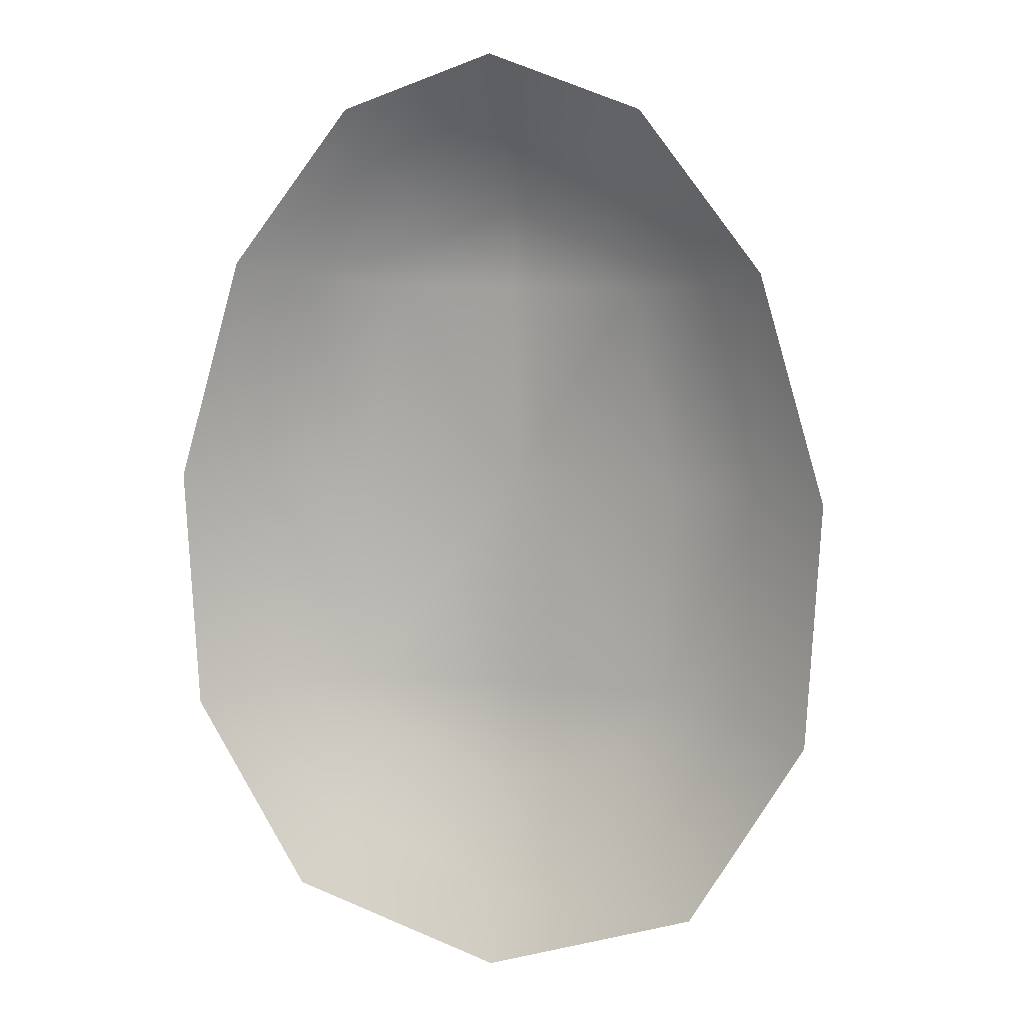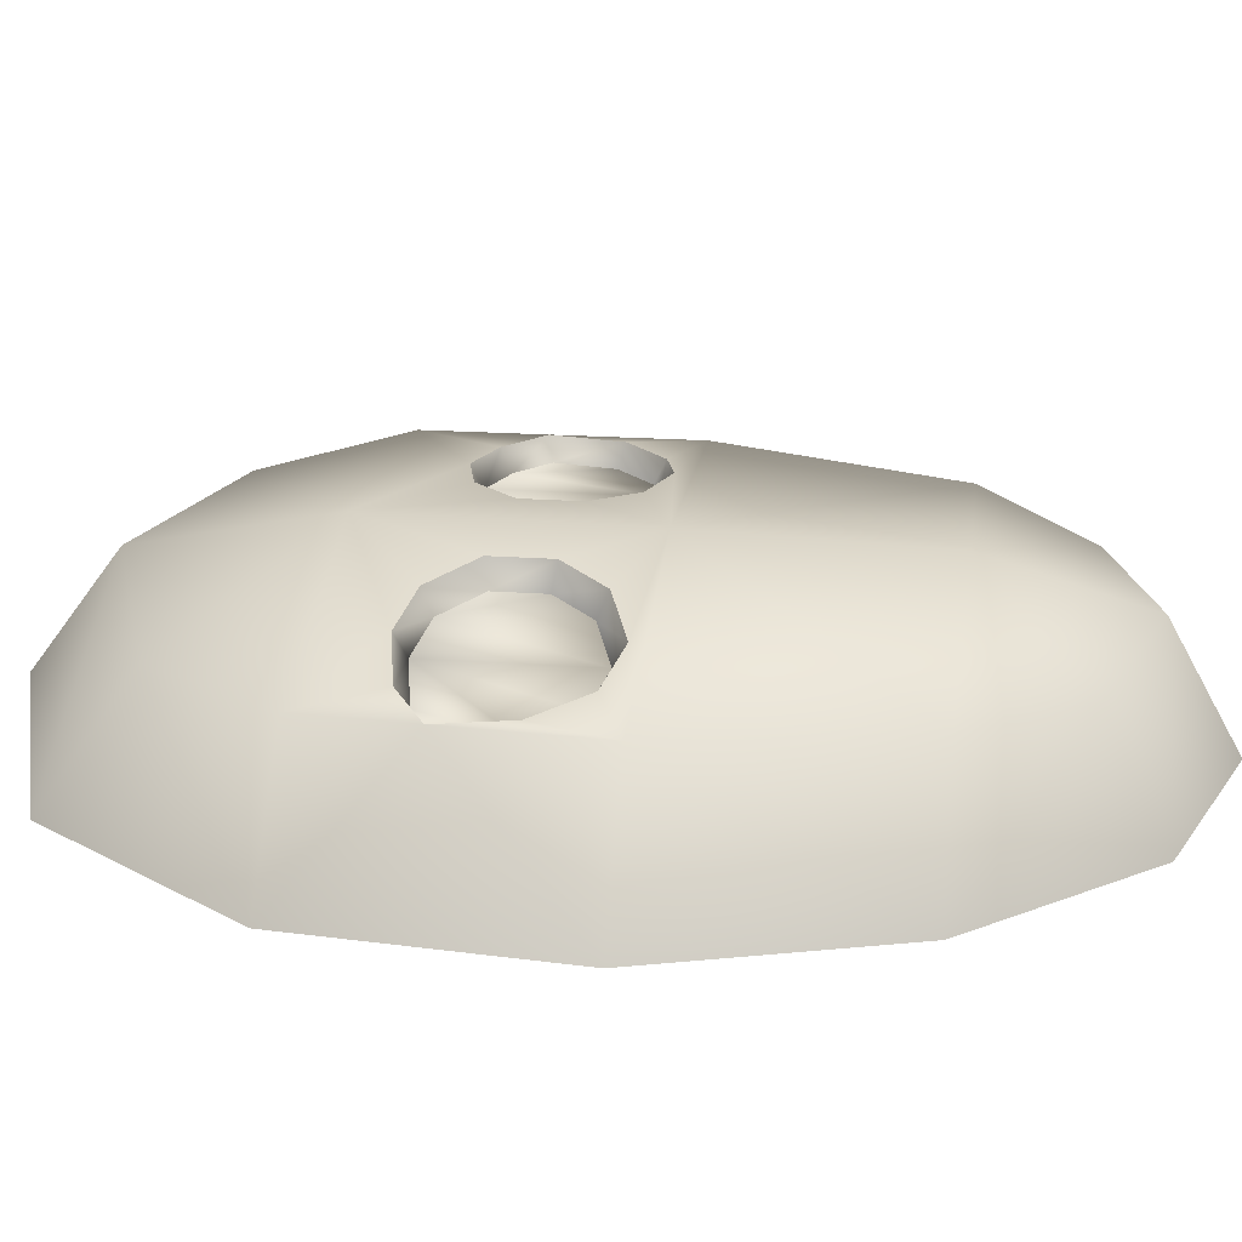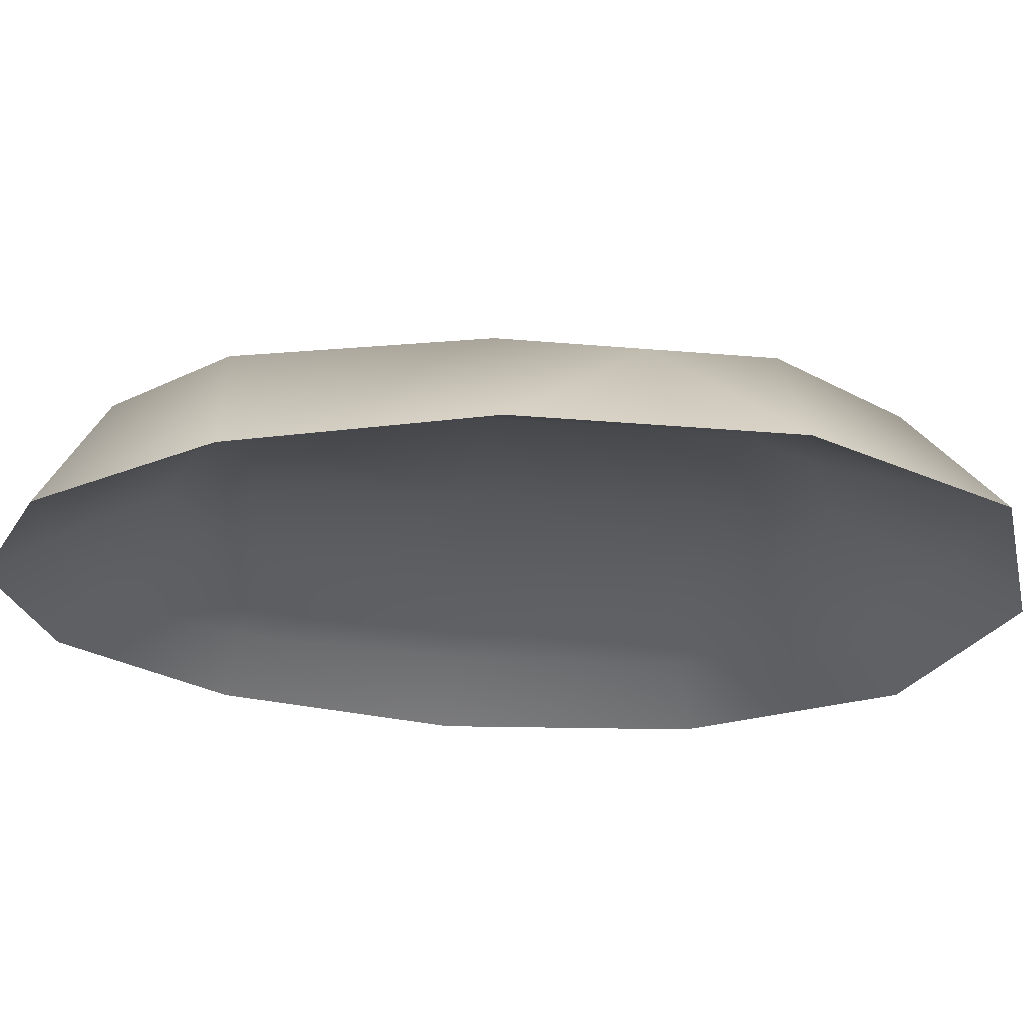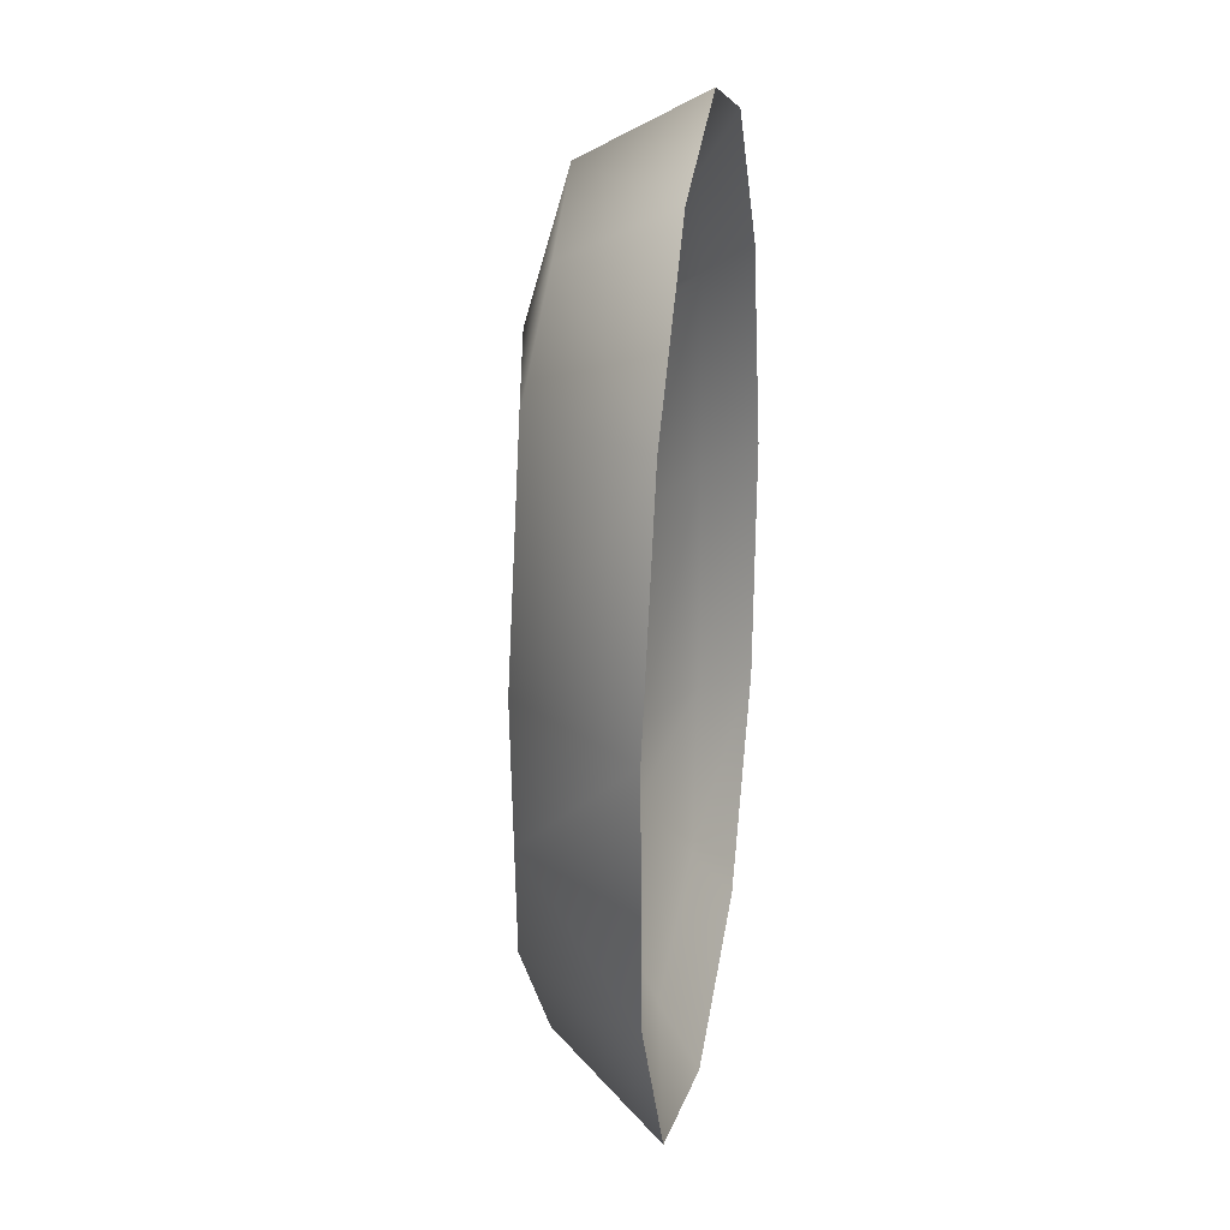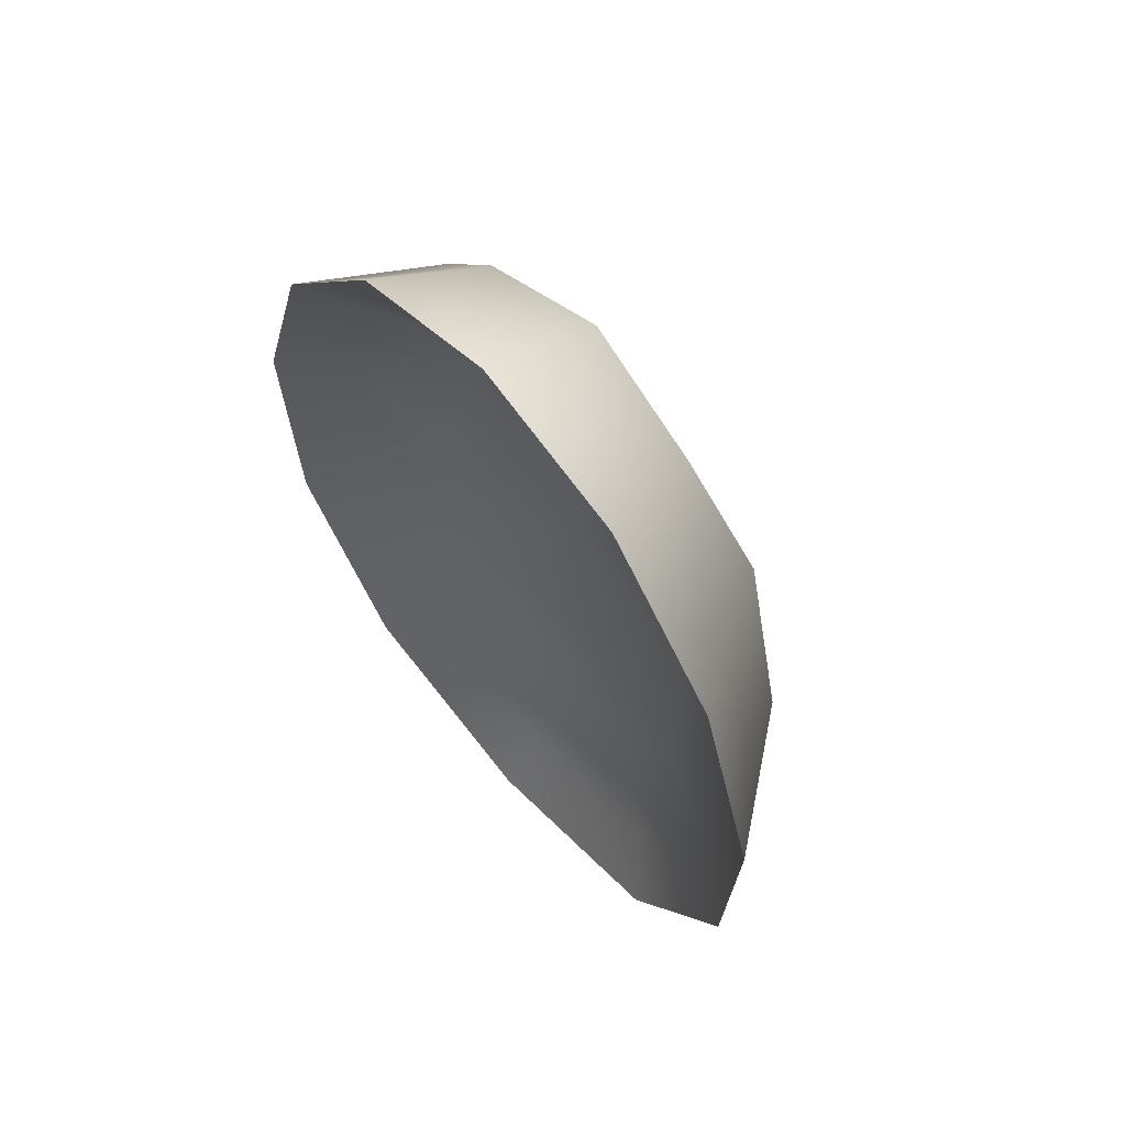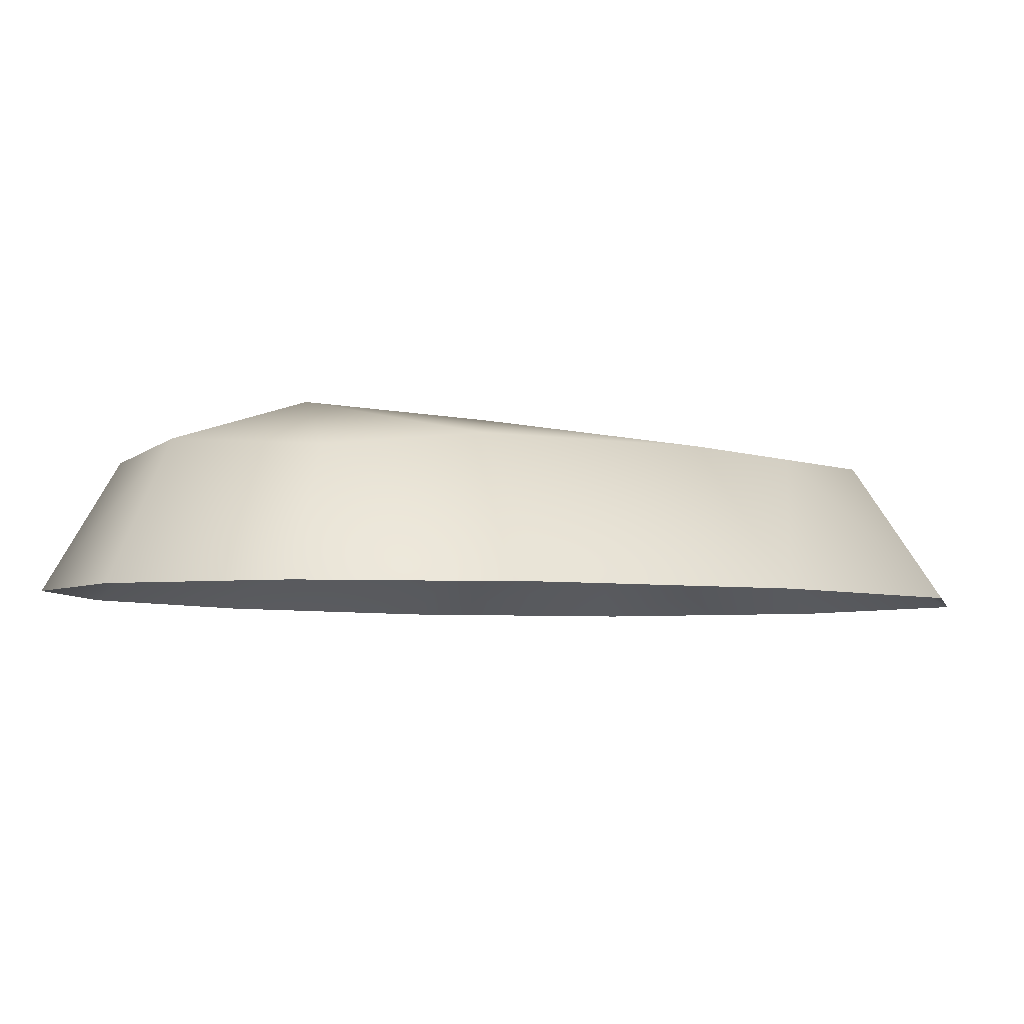
<metadata>
{"format":"obj","ext":"obj","renderer":"f3d","projection":"perspective","resolution":1024,"background":"white","views":[{"elev":10.3,"azim":15.9,"up":"+Z"},{"elev":28.2,"azim":-81.8,"up":"+Y"},{"elev":-26.0,"azim":84.9,"up":"+Y"},{"elev":25.2,"azim":-79.6,"up":"+Z"},{"elev":65.2,"azim":48.8,"up":"+Z"},{"elev":-4.3,"azim":41.9,"up":"+Y"}]}
</metadata>
<code>
o mask_mx_1_1
v -0.04161 0.03625 0.1203
v -0.05551 0.03625 -0.1119
v 0.04161 0.03625 0.1203
v 0.05551 0.03625 -0.1119
v -0.08324 0.04083 0.01125
v 0.08324 0.04083 0.01125
v -0.08035 0.04005 -0.07062
v -0 0.03926 -0.1328
v 0.06756 0.04005 0.086
v 0 0.03926 0.1363
v -0.06756 0.04005 0.086
v 0.08035 0.04005 -0.07062
v -0 0.05467 0.01125
v -0 0.03315 0.009965
v -0.05122 -0.000678 0.1402
v -0.07203 -0.000677 -0.1379
v 0.07203 -0.000677 -0.1379
v 0.05122 -0.000678 0.1402
v 0.1148 -0.000677 0.01123
v -0.1148 -0.000677 0.01123
v 0 0.03229 0.07858
v -0 0.05361 0.08679
v 0 0.05361 -0.07163
v -0 0.03229 -0.06529
v -0.09236 -0.000677 0.0874
v 0.1106 -0.000677 -0.0725
v 0 -0.000678 0.1585
v 0.09236 -0.000677 0.0874
v 0 -0.000677 -0.1612
v -0.1106 -0.000677 -0.0725
v -0.03101 0.02816 0.09473
v -0.0439 0.009991 0.123
v -0.04112 0.02707 -0.08805
v -0.0593 0.0114 -0.1162
v 0.03101 0.02816 0.09473
v 0.0439 0.009991 0.123
v 0.04112 0.02707 -0.08805
v 0.0593 0.0114 -0.1162
v -0.0898 0.01498 0.0105
v -0.05727 0.02901 0.01009
v 0.0898 0.01498 0.0105
v 0.05727 0.02901 0.01009
v -0.04275 0.02864 0.07879
v -0.07364 0.01332 0.08206
v -0 0.02832 -0.1034
v 0 0.01287 -0.1371
v 0.05467 0.02837 -0.0652
v 0.08698 0.01422 -0.06771
v 0 0.02877 0.1062
v 0 0.01197 0.1387
v -0.05467 0.02837 -0.0652
v -0.08698 0.01422 -0.06771
v 0.04275 0.02864 0.07879
v 0.07364 0.01332 0.08206
v 0.04895 0.04562 -0.04965
v 0.06677 0.04271 -0.04443
v 0.08167 0.04041 -0.03342
v 0.07753 0.04144 -0.01093
v 0.06247 0.04415 0.002291
v 0.04956 0.04635 0.00598
v 0.0302 0.04949 0.000448
v 0.01913 0.05112 -0.01338
v 0.01852 0.051 -0.03152
v 0.03143 0.04864 -0.04504
v -0.04787 0.04585 -0.05057
v -0.02943 0.04902 -0.04719
v -0.0159 0.05145 -0.03367
v -0.0156 0.05174 -0.01492
v -0.02666 0.05009 -0.000167
v -0.04695 0.04682 0.00721
v -0.066 0.04359 0.0026
v -0.07799 0.04134 -0.01338
v -0.08158 0.04038 -0.03587
v -0.06846 0.04244 -0.04596
v -0.0478 0.0386 -0.04666
v -0.03126 0.04145 -0.04363
v -0.01966 0.04353 -0.03203
v -0.0194 0.04377 -0.01618
v -0.02899 0.04234 -0.003392
v -0.04716 0.03941 0.003214
v -0.06381 0.03659 -0.000814
v -0.07441 0.0346 -0.01495
v -0.07748 0.03378 -0.03422
v -0.06684 0.03545 -0.0424
v 0.0489 0.03837 -0.04567
v 0.06509 0.03573 -0.04093
v 0.07751 0.03381 -0.03175
v 0.07405 0.03468 -0.01295
v 0.06062 0.03709 -0.001169
v 0.04955 0.03898 0.001996
v 0.03237 0.04176 -0.002912
v 0.02287 0.04317 -0.01479
v 0.02235 0.04306 -0.03002
v 0.03341 0.04105 -0.0416
f 22 1 10
f 22 3 9
f 7 65 23
f 2 23 8
f 67 68 13
f 12 56 57
f 21 31 43
f 37 24 45
f 21 35 49
f 33 24 51
f 58 59 6
f 63 23 13
f 5 71 72
f 74 7 73
f 2 7 23
f 89 88 86
f 43 40 14 21
f 14 40 51 24
f 25 44 32 15
f 17 29 8 4
f 11 22 13 5
f 70 69 79 80
f 22 11 1
f 22 10 3
f 4 8 23
f 34 52 30 16
f 23 65 66
f 70 5 13
f 69 70 13
f 23 66 67
f 68 69 13
f 23 67 13
f 12 55 56
f 38 17 26 48
f 41 19 28 54
f 58 88 89 59
f 53 21 14 42
f 41 42 47 48
f 28 19 6 9
f 19 26 57 6
f 28 9 3 18
f 9 6 13 22
f 26 12 57
f 12 4 23
f 71 70 80 81
f 21 49 31
f 90 89 86 85
f 18 3 10 27
f 57 56 86 87
f 37 47 24
f 16 29 46 34
f 73 30 20 5
f 58 57 87 88
f 21 53 35
f 52 34 33 51
f 16 2 8 29
f 30 7 2 16
f 73 7 30
f 15 32 50 27
f 26 17 4 12
f 33 45 24
f 20 30 52 39
f 54 53 42 41
f 54 36 35 53
f 17 38 46 29
f 38 37 45 46
f 39 52 51 40
f 36 54 28 18
f 72 82 83 73
f 32 31 49 50
f 48 47 37 38
f 19 41 48 26
f 75 84 82 81
f 56 55 85 86
f 44 43 31 32
f 6 57 58
f 59 60 6
f 13 6 60
f 13 60 61
f 64 55 23
f 13 61 62
f 63 64 23
f 13 62 63
f 5 70 71
f 72 73 5
f 74 65 7
f 68 67 77 78
f 73 83 84 74
f 76 75 80 79
f 74 84 75 65
f 44 39 40 43
f 69 68 78 79
f 55 64 94 85
f 65 75 76 66
f 66 76 77 67
f 72 71 81 82
f 25 11 5 20
f 59 89 90 60
f 62 92 93 63
f 61 91 92 62
f 39 44 25 20
f 64 63 93 94
f 15 27 10 1
f 18 27 50 36
f 36 50 49 35
f 60 90 91 61
f 84 83 82
f 55 12 23
f 81 80 75
f 90 85 94 91
f 79 78 76
f 78 77 76
f 88 87 86
f 25 15 1 11
f 34 46 45 33
f 94 93 92
f 92 91 94
f 14 24 47 42

</code>
